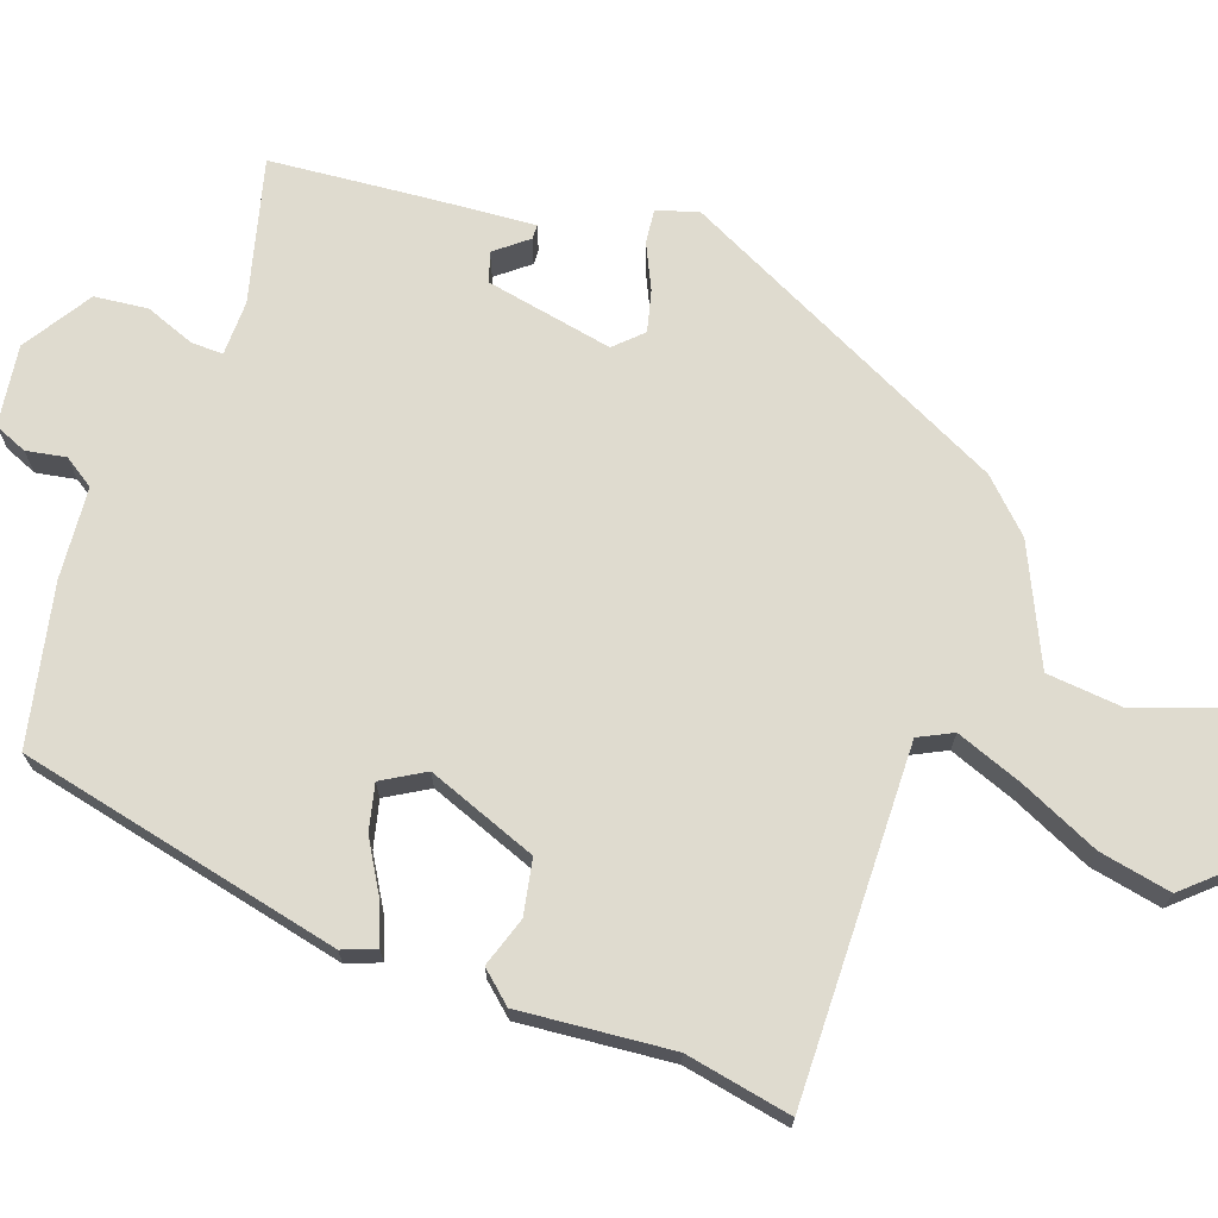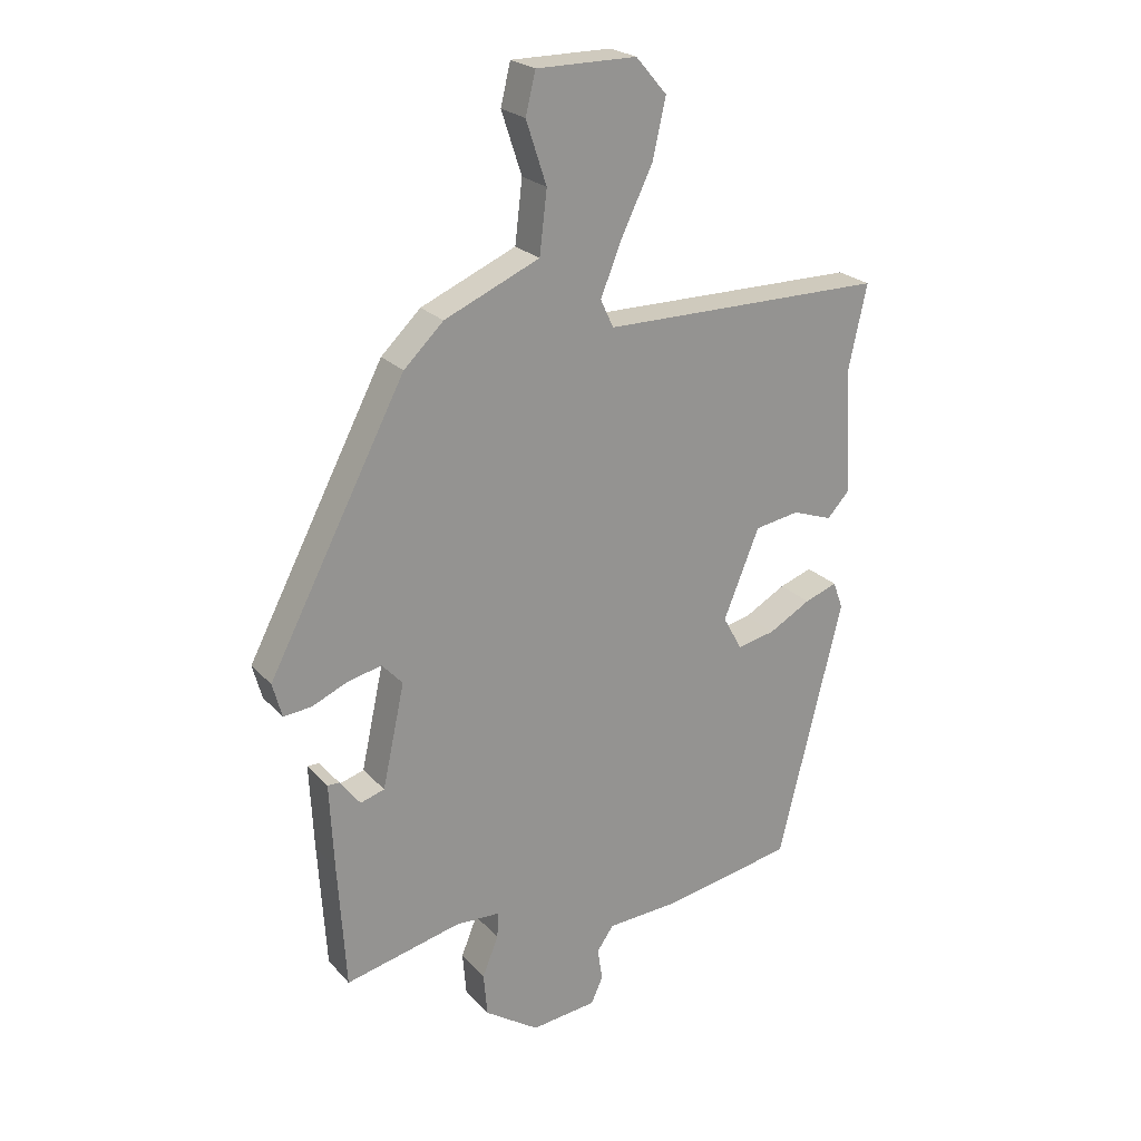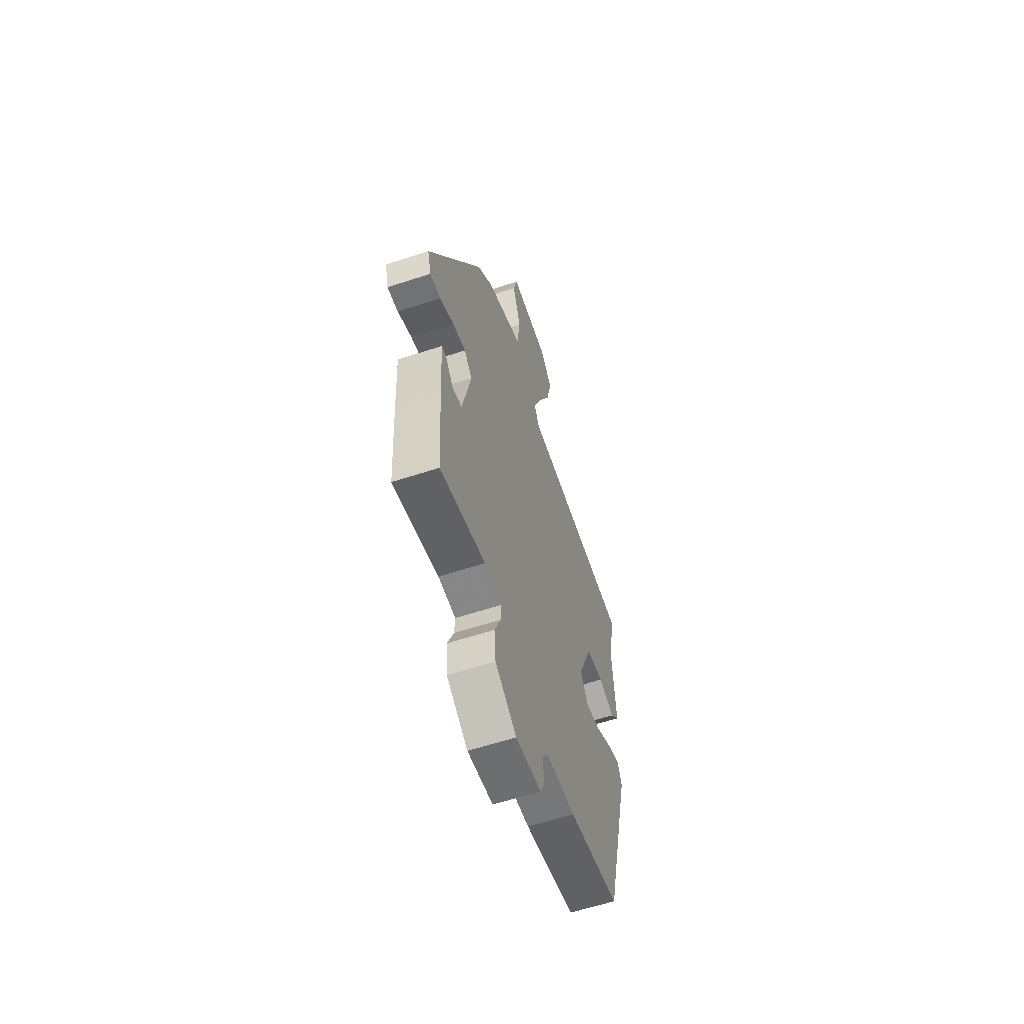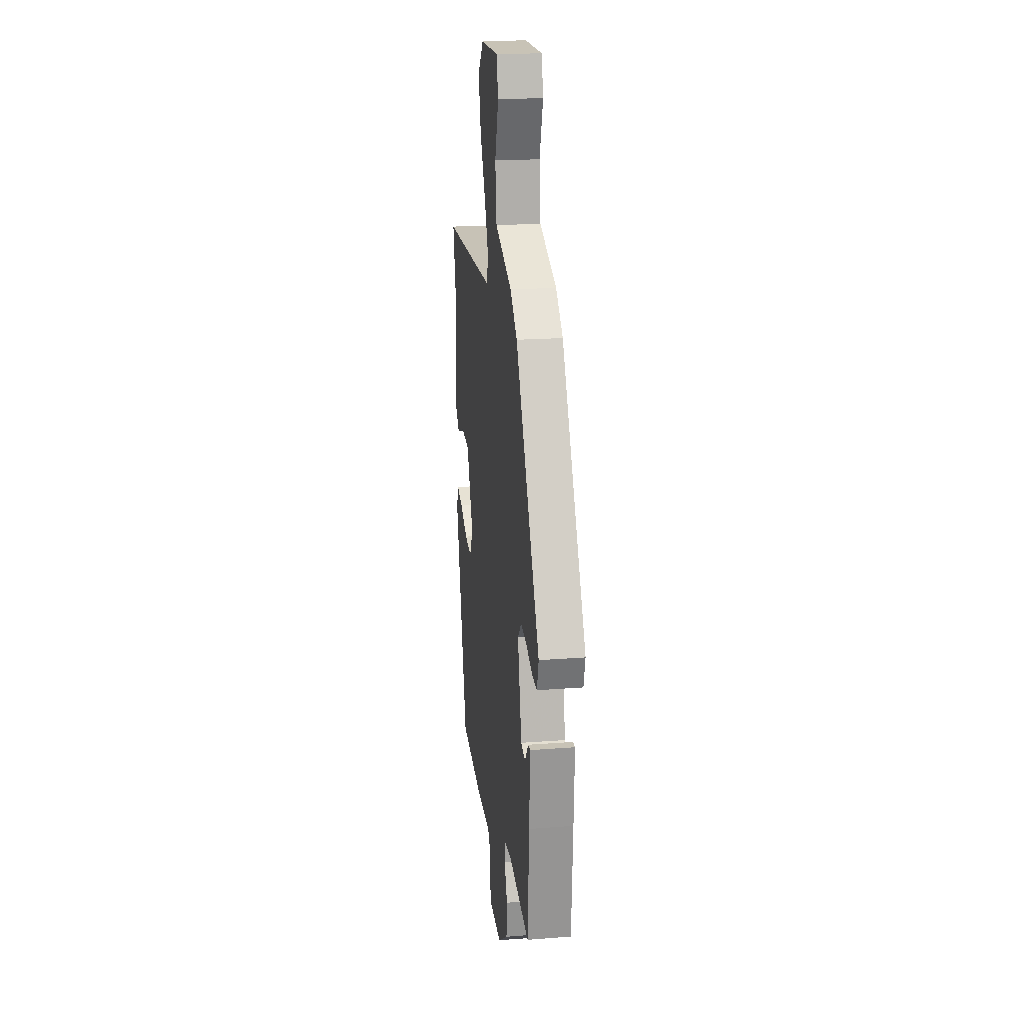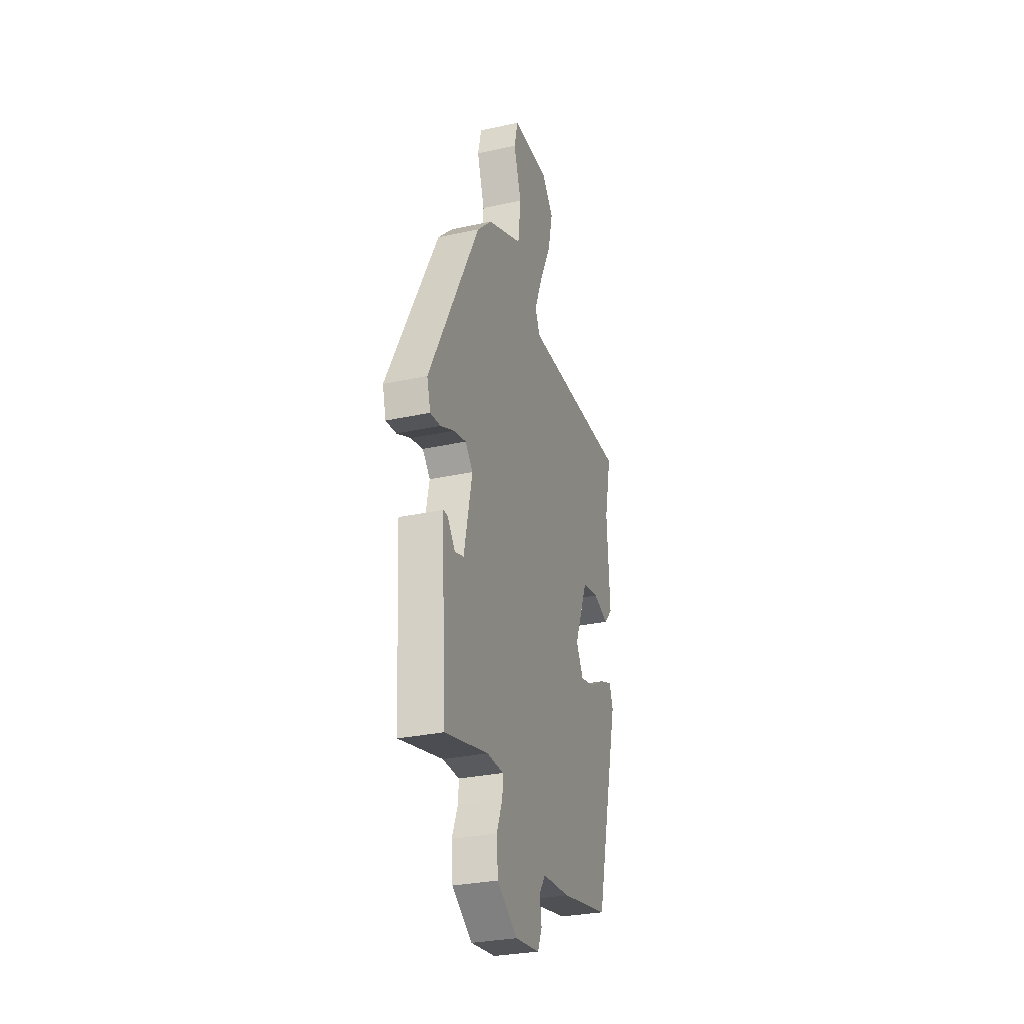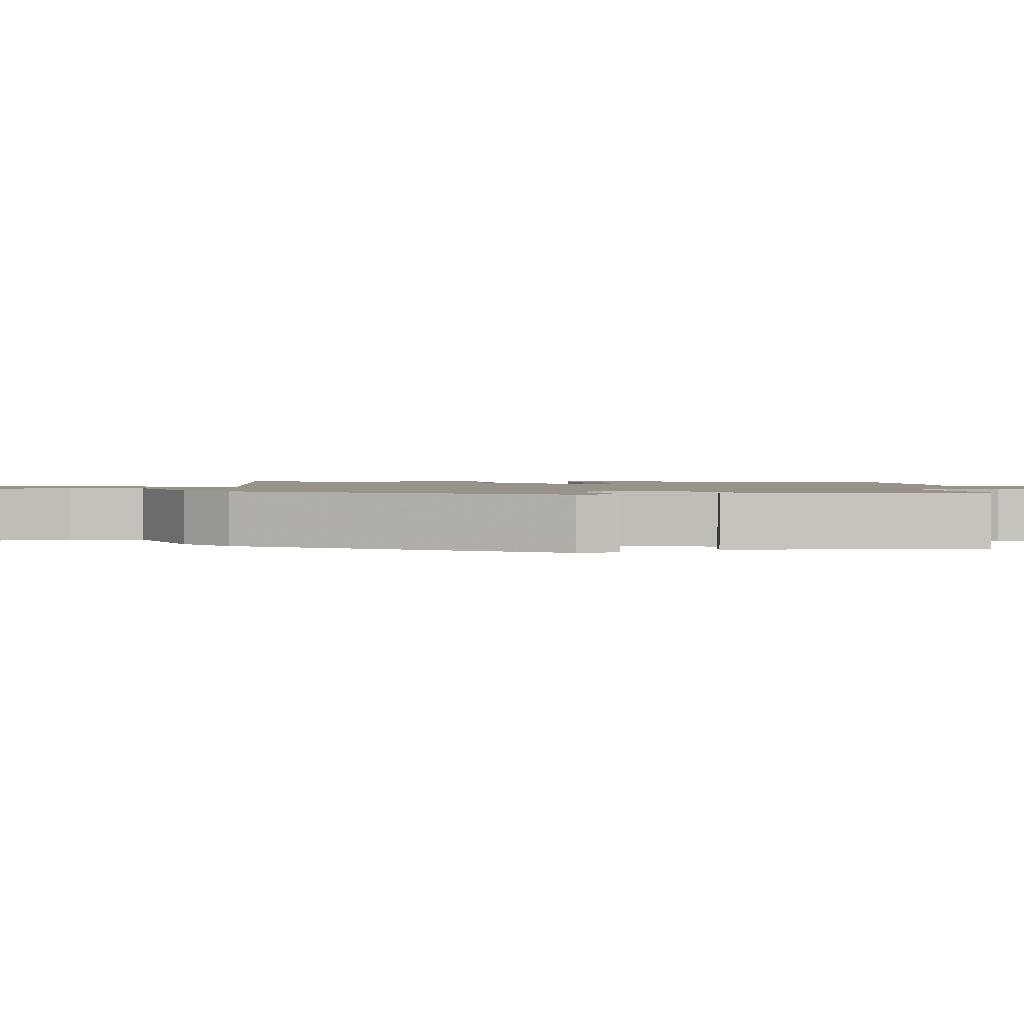
<metadata>
{"format":"obj","ext":"obj","renderer":"f3d","projection":"perspective","resolution":1024,"background":"white","views":[{"elev":70.5,"azim":-71.8,"up":"+Y"},{"elev":23.2,"azim":149.4,"up":"+Z"},{"elev":-60.1,"azim":108.6,"up":"+Z"},{"elev":19.5,"azim":81.7,"up":"+Z"},{"elev":-29.4,"azim":108.0,"up":"+Z"},{"elev":1.6,"azim":87.0,"up":"+Y"}]}
</metadata>
<code>
v 0.439 0.07 -0.506
v 0.251 0.07 -0.462
v 0.179 0.07 -0.465
v 0.181 0.07 -0.507
v 0.207 0.07 -0.571
v 0.201 0.07 -0.641
v 0.113 0.07 -0.7
v 0.007 0.07 -0.688
v -0.012 0.07 -0.645
v -0.004 0.07 -0.593
v -0.031 0.07 -0.554
v -0.151 0.07 -0.547
v -0.36 0.07 -0.508
v -0.464 0.07 -0.086
v -0.448 0.07 -0.042
v -0.395 0.07 -0.061
v -0.327 0.07 -0.099
v -0.266 0.07 -0.112
v -0.235 0.07 -0.056
v -0.293 0.07 0.087
v -0.365 0.07 0.099
v -0.43 0.07 0.076
v -0.467 0.07 0.116
v -0.454 0.07 0.316
v -0.484 0.07 0.455
v -0.024 0.07 0.457
v -0.003 0.07 0.502
v -0.038 0.07 0.589
v -0.088 0.07 0.692
v -0.109 0.07 0.786
v -0.059 0.07 0.844
v 0.103 0.07 0.844
v 0.119 0.07 0.778
v 0.086 0.07 0.678
v 0.098 0.07 0.578
v 0.252 0.07 0.511
v 0.316 0.07 0.449
v 0.538 0.07 0.022
v 0.523 0.07 -0.033
v 0.478 0.07 -0.029
v 0.419 0.07 -0.003
v 0.365 0.07 0.009
v 0.332 0.07 -0.027
v 0.368 0.07 -0.193
v 0.407 0.07 -0.205
v 0.44 0.07 -0.162
v 0.459 0.07 -0.162
v 0.452 0.07 -0.301
v 0.439 0 -0.506
v 0.251 0 -0.462
v 0.179 0 -0.465
v 0.181 0 -0.507
v 0.207 0 -0.571
v 0.201 0 -0.641
v 0.113 0 -0.7
v 0.007 0 -0.688
v -0.012 0 -0.645
v -0.004 0 -0.593
v -0.031 0 -0.554
v -0.151 0 -0.547
v -0.36 0 -0.508
v -0.464 0 -0.086
v -0.448 0 -0.042
v -0.395 0 -0.061
v -0.327 0 -0.099
v -0.266 0 -0.112
v -0.235 0 -0.056
v -0.293 0 0.087
v -0.365 0 0.099
v -0.43 0 0.076
v -0.467 0 0.116
v -0.454 0 0.316
v -0.484 0 0.455
v -0.024 0 0.457
v -0.003 0 0.502
v -0.038 0 0.589
v -0.088 0 0.692
v -0.109 0 0.786
v -0.059 0 0.844
v 0.103 0 0.844
v 0.119 0 0.778
v 0.086 0 0.678
v 0.098 0 0.578
v 0.252 0 0.511
v 0.316 0 0.449
v 0.538 0 0.022
v 0.523 0 -0.033
v 0.478 0 -0.029
v 0.419 0 -0.003
v 0.365 0 0.009
v 0.332 0 -0.027
v 0.368 0 -0.193
v 0.407 0 -0.205
v 0.44 0 -0.162
v 0.459 0 -0.162
v 0.452 0 -0.301
f 45 46 47 48
f 44 45 48 1
f 38 39 40 41
f 38 41 42
f 35 36 37 38
f 35 38 42
f 31 32 33 34
f 31 34 35
f 28 29 30 31
f 27 28 31 35
f 26 27 35 42
f 24 25 26 42
f 21 22 23 24
f 20 21 24 42
f 14 15 16 17
f 14 17 18
f 11 12 13 14
f 11 14 18
f 10 11 18 19
f 8 9 10
f 7 8 10
f 4 5 6 7
f 3 4 7 10
f 44 1 2
f 43 44 2 3
f 20 42 43
f 19 20 43
f 3 10 19 43
f 96 95 94 93
f 49 96 93 92
f 89 88 87 86
f 90 89 86
f 86 85 84 83
f 90 86 83
f 82 81 80 79
f 83 82 79
f 79 78 77 76
f 83 79 76 75
f 90 83 75 74
f 90 74 73 72
f 72 71 70 69
f 90 72 69 68
f 65 64 63 62
f 66 65 62
f 62 61 60 59
f 66 62 59
f 67 66 59 58
f 58 57 56
f 58 56 55
f 55 54 53 52
f 58 55 52 51
f 50 49 92
f 51 50 92 91
f 91 90 68
f 91 68 67
f 91 67 58 51
f 1 49 50 2
f 2 50 51 3
f 3 51 52 4
f 4 52 53 5
f 5 53 54 6
f 6 54 55 7
f 7 55 56 8
f 8 56 57 9
f 9 57 58 10
f 10 58 59 11
f 11 59 60 12
f 12 60 61 13
f 13 61 62 14
f 14 62 63 15
f 15 63 64 16
f 16 64 65 17
f 17 65 66 18
f 18 66 67 19
f 19 67 68 20
f 20 68 69 21
f 21 69 70 22
f 22 70 71 23
f 23 71 72 24
f 24 72 73 25
f 25 73 74 26
f 26 74 75 27
f 27 75 76 28
f 28 76 77 29
f 29 77 78 30
f 30 78 79 31
f 31 79 80 32
f 32 80 81 33
f 33 81 82 34
f 34 82 83 35
f 35 83 84 36
f 36 84 85 37
f 37 85 86 38
f 38 86 87 39
f 39 87 88 40
f 40 88 89 41
f 41 89 90 42
f 42 90 91 43
f 43 91 92 44
f 44 92 93 45
f 45 93 94 46
f 46 94 95 47
f 47 95 96 48
f 48 96 49 1

</code>
